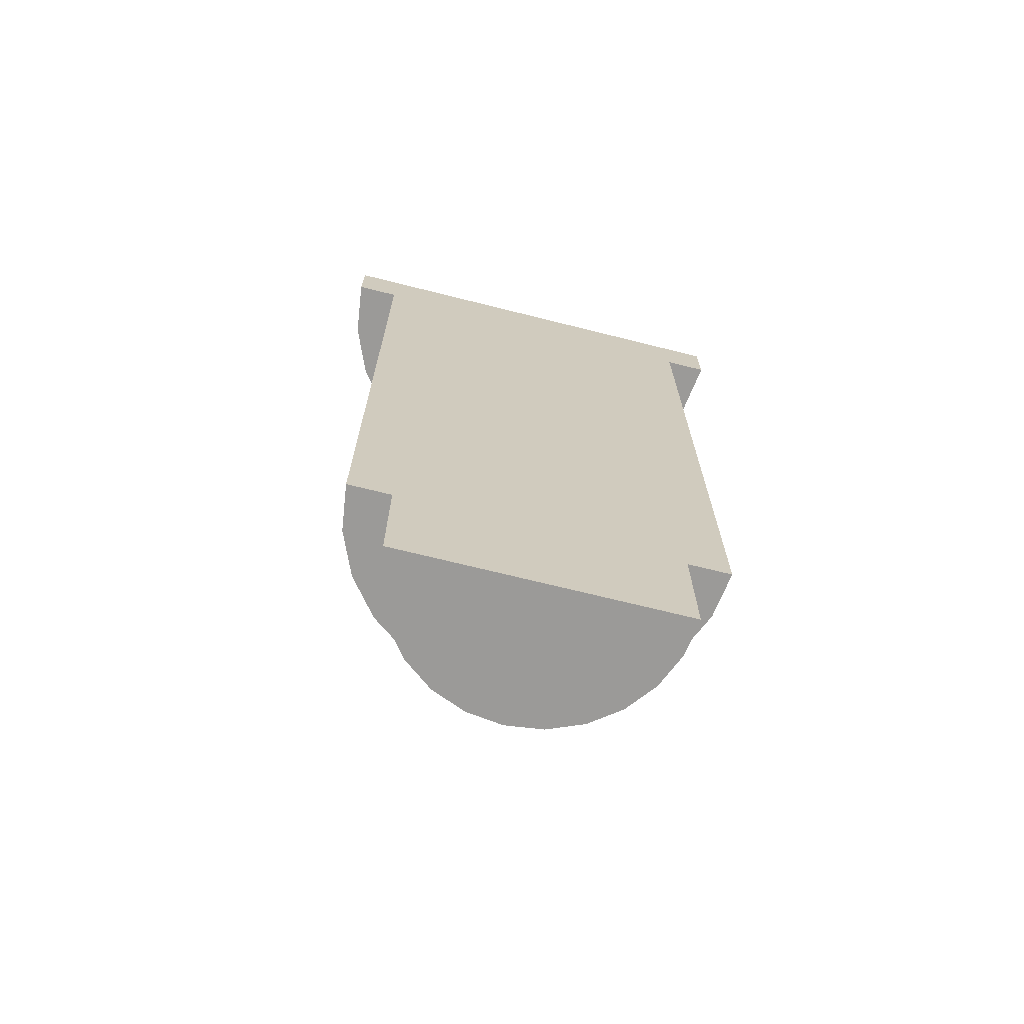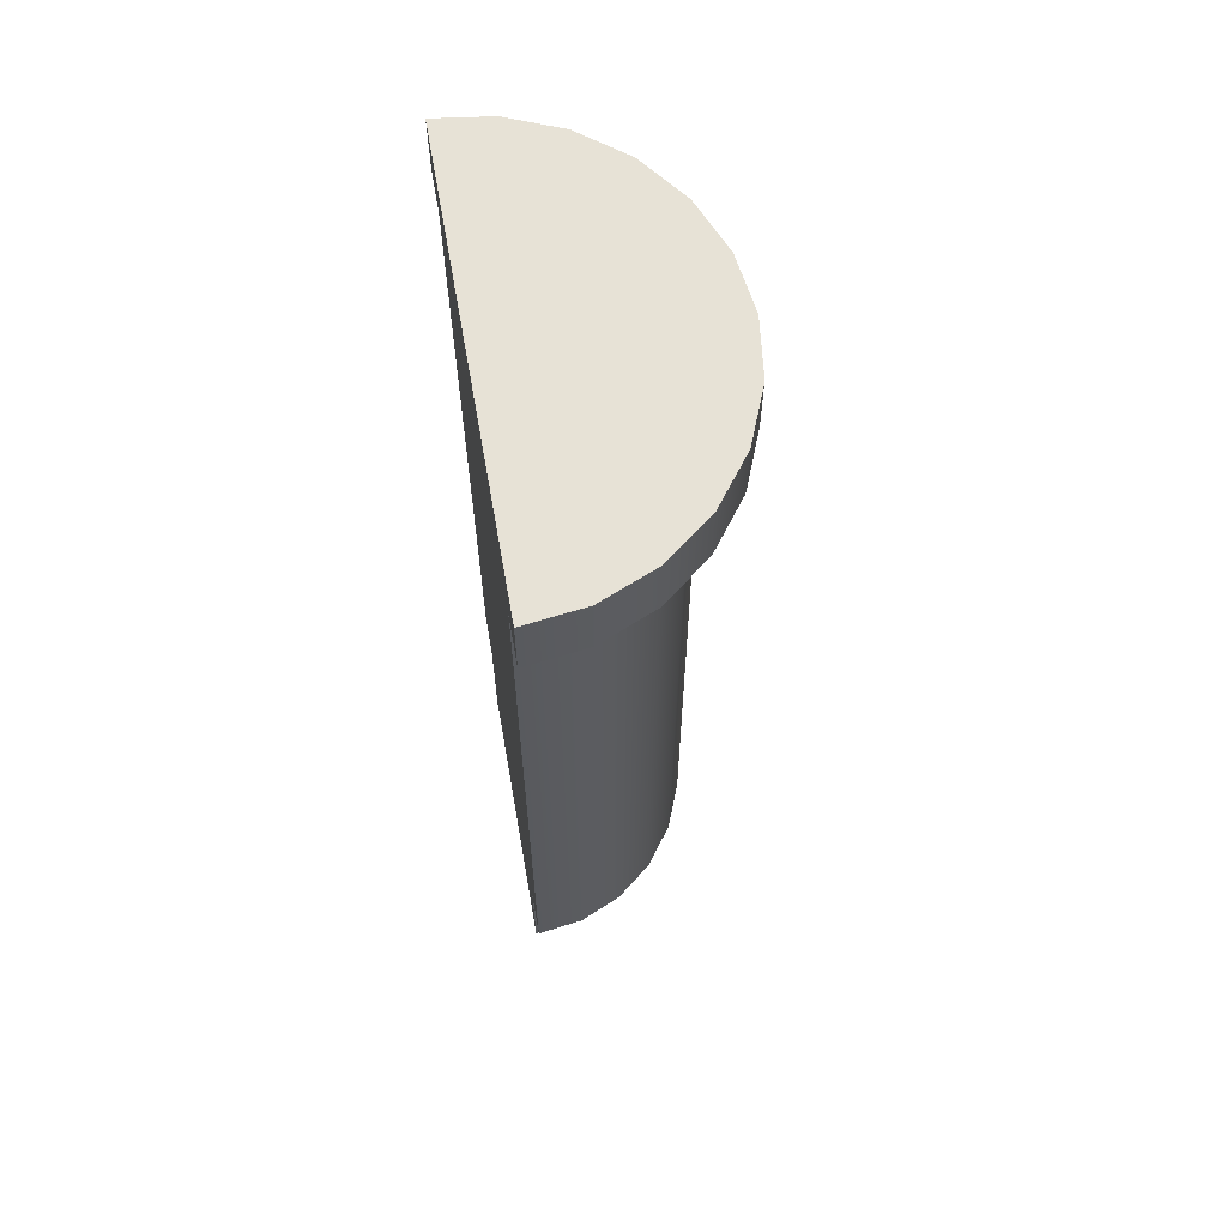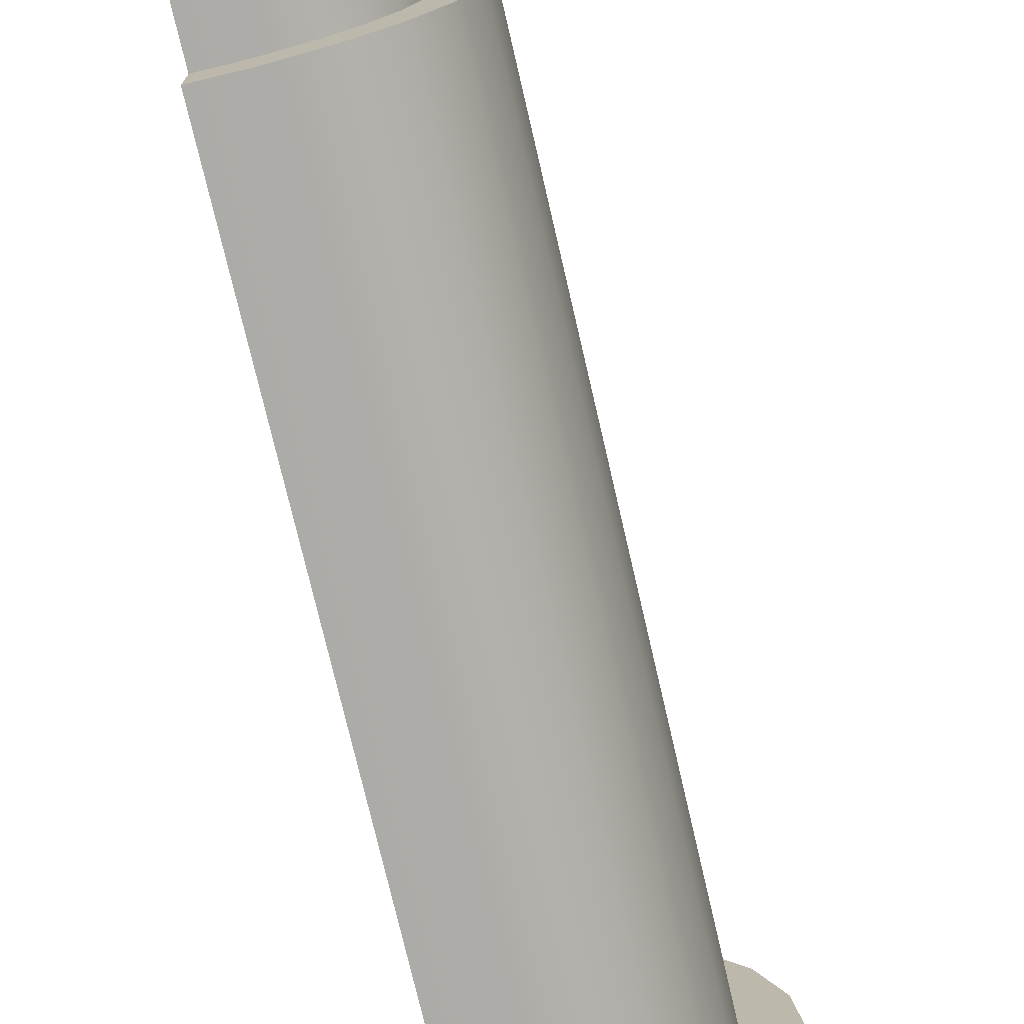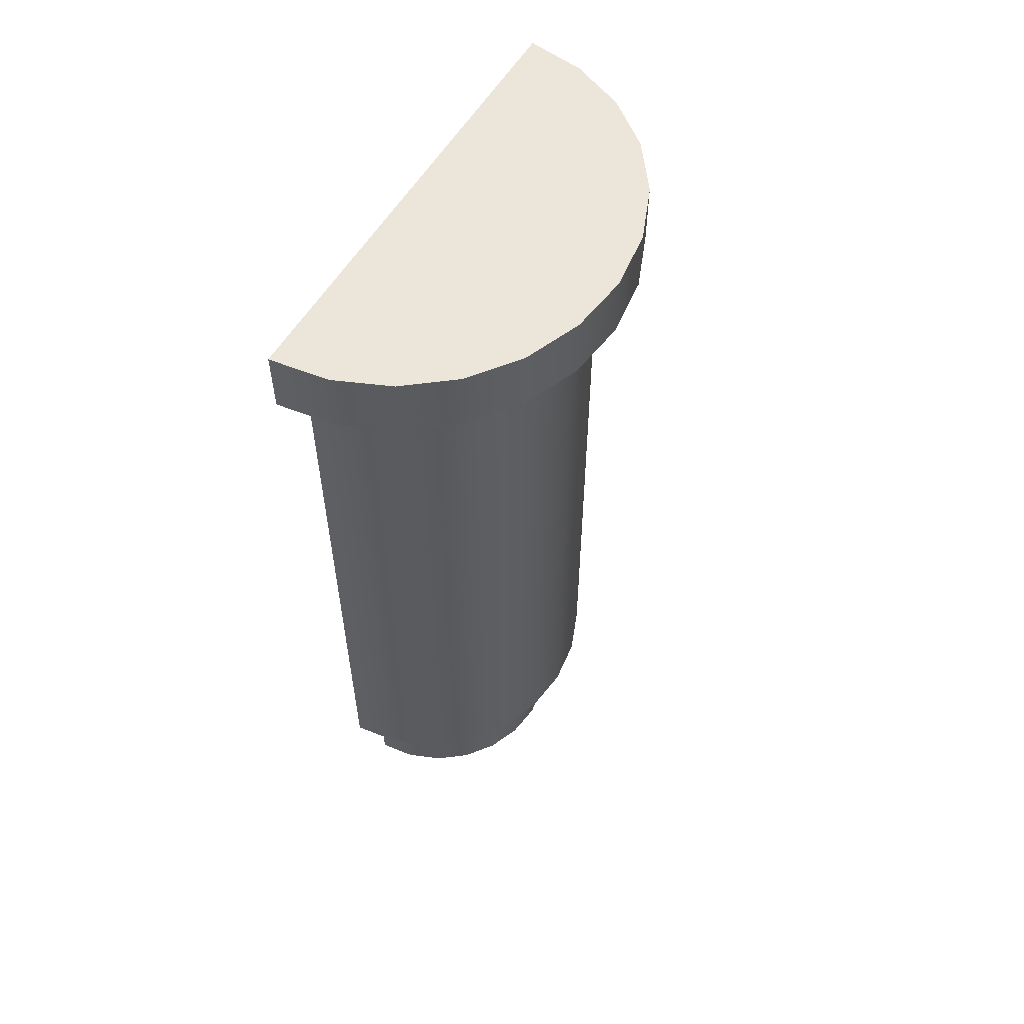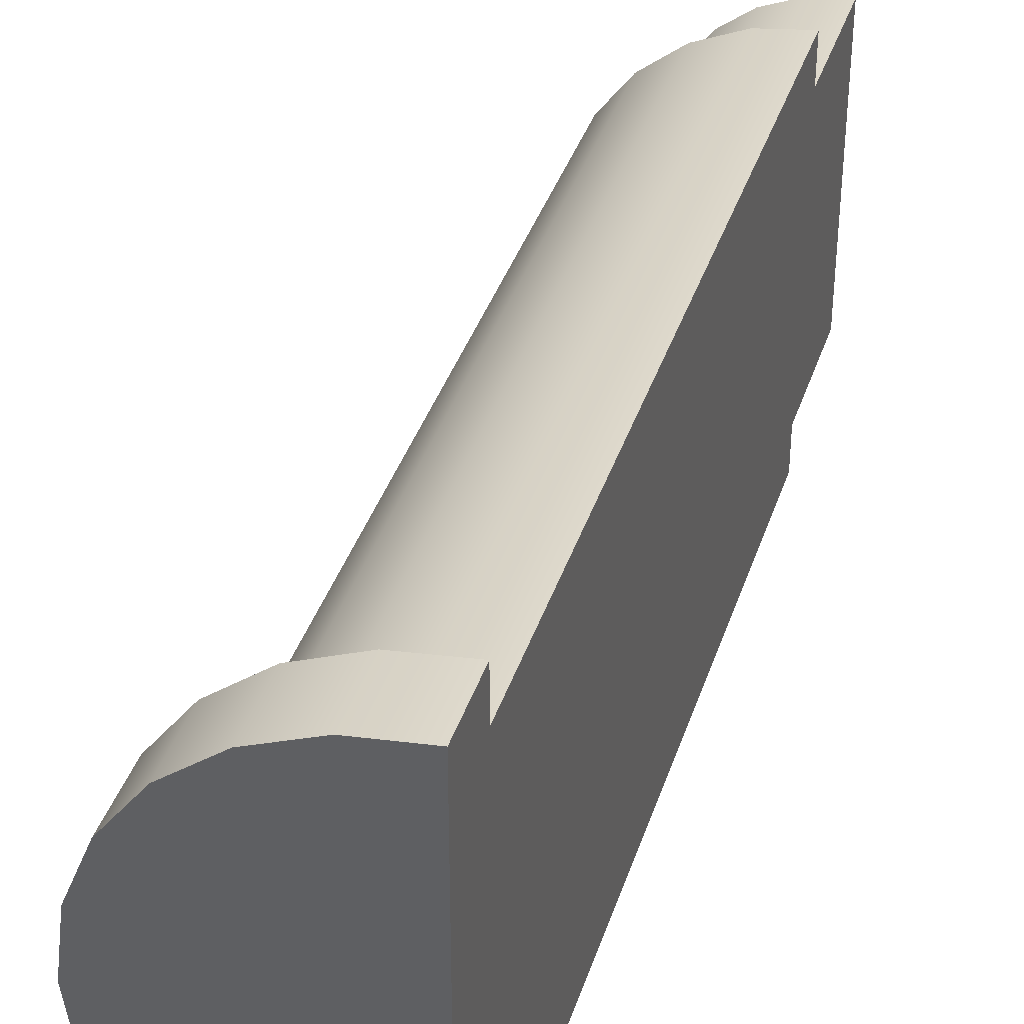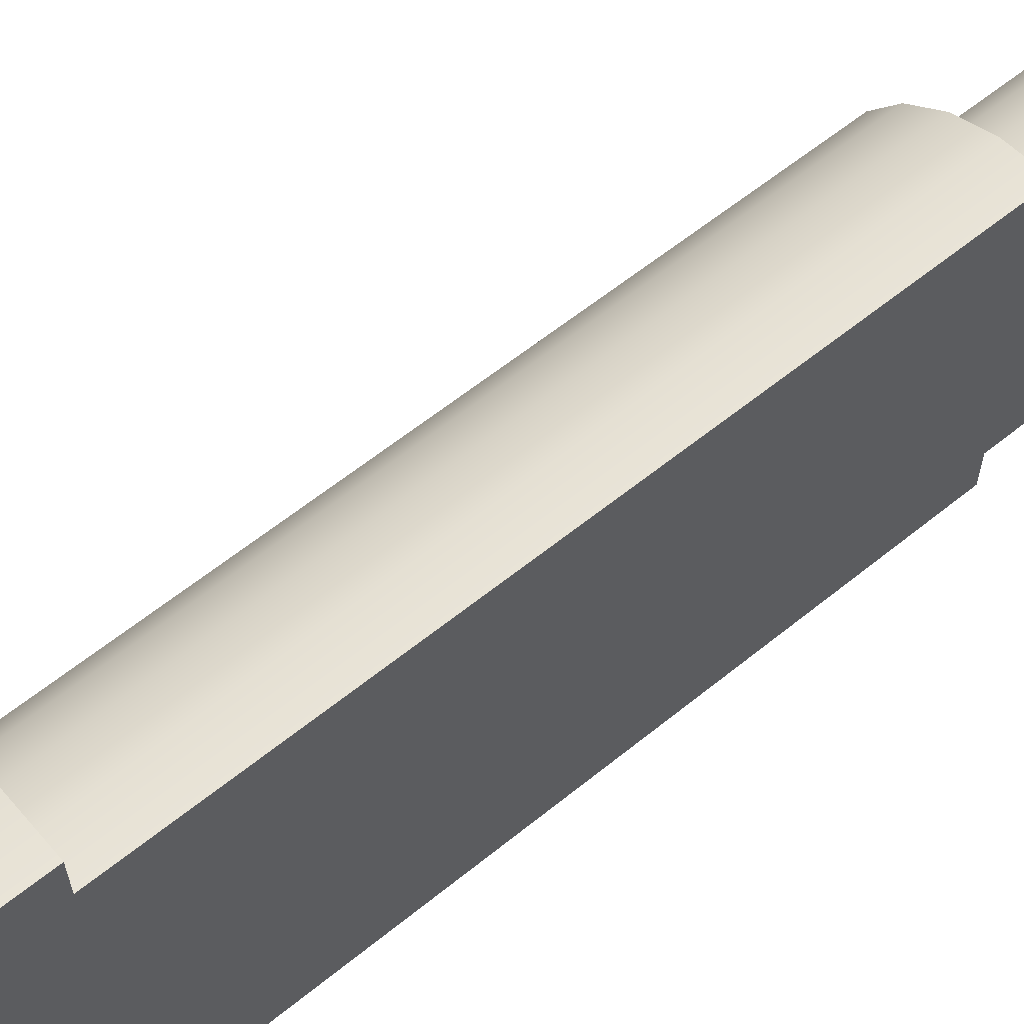
<metadata>
{"format":"obj","ext":"obj","renderer":"f3d","projection":"perspective","resolution":1024,"background":"white","views":[{"elev":-69.3,"azim":-104.1,"up":"+Y"},{"elev":63.0,"azim":-10.0,"up":"+Y"},{"elev":-74.0,"azim":13.0,"up":"+Z"},{"elev":56.8,"azim":30.4,"up":"+Y"},{"elev":38.2,"azim":-162.7,"up":"+Z"},{"elev":60.9,"azim":-129.5,"up":"+Z"}]}
</metadata>
<code>
g kitchenBarEnd
v -0.06906 0 0.04871
v -0.0556 0 0.05904
v -0.06906 0.05824 0.04871
v -0.0556 0.05824 0.05904
v -0.08474 0 0.04221
v -0.08474 0.05824 0.04221
v -0.03878 0.05824 0.08818
v -0.03878 0 0.08818
v -0.03656 0.05824 0.105
v -0.03656 0 0.105
v -0.1016 0 0.04
v -0.1016 0.05824 0.04
v -0.03878 0.05824 0.1218
v -0.03878 0 0.1218
v -0.04527 0.05824 0.1375
v -0.04527 0 0.1375
v -0.0556 0.05824 0.151
v -0.0556 0 0.151
v -0.08474 0 0.1678
v -0.1016 0 0.17
v -0.08474 0.05824 0.1678
v -0.1016 0.05824 0.17
v -0.06906 0 0.1613
v -0.06906 0.05824 0.1613
v -0.04527 0.05824 0.0725
v -0.04527 0 0.0725
v -0.02308 0.39 0.083
v -0.02308 0.05824 0.083
v -0.02031 0.39 0.105
v -0.02031 0.05824 0.105
v -0.02308 0.39 0.127
v -0.02308 0.05824 0.127
v -0.0312 0.39 0.1475
v -0.0312 0.05824 0.1475
v -0.04411 0.39 0.1651
v -0.04411 0.05824 0.1651
v -0.06094 0.05824 0.1786
v -0.06094 0.39 0.1786
v -0.08053 0.05824 0.1871
v -0.08053 0.39 0.1871
v -0.08053 0.05824 0.0229
v -0.06094 0.05824 0.03139
v -0.08053 0.39 0.0229
v -0.06094 0.39 0.03139
v -0.04411 0.05824 0.0449
v -0.04411 0.39 0.0449
v -0.0312 0.39 0.0625
v -0.0312 0.05824 0.0625
v -0.1016 0.05824 0.19
v -0.1016 0.39 0.19
v -0.1016 0.05824 0.02
v -0.1016 0.39 0.02
v -0.1016 0.42 0.21
v -0.1016 0.42 0
v -0.1016 0.39 0
v -0.1016 0.39 0.21
v -0.003461 0.42 0.07782
v -0.003461 0.39 0.07782
v 0 0.42 0.105
v 0 0.39 0.105
v -0.003461 0.42 0.1322
v -0.003461 0.39 0.1322
v -0.01361 0.42 0.1575
v -0.01361 0.39 0.1575
v -0.02975 0.42 0.1792
v -0.02975 0.39 0.1792
v -0.05078 0.39 0.1959
v -0.05078 0.42 0.1959
v -0.07528 0.39 0.2064
v -0.07528 0.42 0.2064
v -0.05078 0.39 0.01407
v -0.02975 0.39 0.03075
v -0.05078 0.42 0.01407
v -0.02975 0.42 0.03075
v -0.01361 0.42 0.0525
v -0.07528 0.42 0.003578
v -0.07528 0.39 0.003578
v -0.01361 0.39 0.0525
f 2 1 3
f 3 4 2
f 1 5 6
f 6 3 1
f 8 7 9
f 9 10 8
f 5 11 12
f 12 6 5
f 10 9 13
f 13 14 10
f 16 15 17
f 17 18 16
f 20 19 21
f 21 22 20
f 23 18 17
f 17 24 23
f 14 13 15
f 15 16 14
f 2 4 25
f 25 26 2
f 8 10 14
f 14 16 8
f 16 26 8
f 16 18 26
f 18 2 26
f 18 23 2
f 23 1 2
f 23 19 1
f 19 5 1
f 19 20 5
f 20 11 5
f 19 23 24
f 24 21 19
f 26 25 7
f 7 8 26
f 28 27 29
f 29 30 28
f 30 29 31
f 31 32 30
f 34 33 35
f 35 36 34
f 37 36 35
f 35 38 37
f 39 37 38
f 38 40 39
f 42 41 43
f 43 44 42
f 45 42 44
f 44 46 45
f 32 31 33
f 33 34 32
f 45 46 47
f 47 48 45
f 49 39 40
f 40 50 49
f 28 30 32
f 32 34 28
f 34 48 28
f 34 36 48
f 36 9 48
f 36 13 9
f 36 15 13
f 36 37 15
f 37 17 15
f 37 24 17
f 37 39 24
f 39 21 24
f 39 49 21
f 49 22 21
f 45 48 9
f 9 7 45
f 7 25 45
f 25 42 45
f 25 4 42
f 4 3 42
f 3 41 42
f 3 6 41
f 6 51 41
f 6 12 51
f 48 47 27
f 27 28 48
f 41 51 52
f 52 43 41
f 52 51 12
f 52 12 50
f 52 50 53
f 52 53 54
f 54 55 52
f 12 22 50
f 12 20 22
f 12 11 20
f 22 49 50
f 50 56 53
f 58 57 59
f 59 60 58
f 60 59 61
f 61 62 60
f 64 63 65
f 65 66 64
f 67 66 65
f 65 68 67
f 69 67 68
f 68 70 69
f 56 69 70
f 70 53 56
f 72 71 73
f 73 74 72
f 62 61 63
f 63 64 62
f 61 59 57
f 57 75 61
f 75 63 61
f 75 74 63
f 74 65 63
f 74 73 65
f 73 68 65
f 73 76 68
f 76 70 68
f 76 54 70
f 54 53 70
f 77 55 54
f 54 76 77
f 71 77 76
f 76 73 71
f 72 74 75
f 75 78 72
f 78 75 57
f 57 58 78
f 58 60 62
f 62 64 58
f 64 78 58
f 64 31 78
f 64 66 31
f 31 29 78
f 66 33 31
f 66 67 33
f 67 35 33
f 67 38 35
f 67 69 38
f 69 40 38
f 69 56 40
f 56 50 40
f 78 29 27
f 27 72 78
f 27 47 72
f 47 71 72
f 47 46 71
f 46 44 71
f 44 77 71
f 44 43 77
f 43 55 77
f 43 52 55
g kitchenBarEnd
f 2 1 3
f 3 4 2
f 1 5 6
f 6 3 1
f 8 7 9
f 9 10 8
f 5 11 12
f 12 6 5
f 10 9 13
f 13 14 10
f 16 15 17
f 17 18 16
f 20 19 21
f 21 22 20
f 23 18 17
f 17 24 23
f 14 13 15
f 15 16 14
f 2 4 25
f 25 26 2
f 8 10 14
f 14 16 8
f 16 26 8
f 16 18 26
f 18 2 26
f 18 23 2
f 23 1 2
f 23 19 1
f 19 5 1
f 19 20 5
f 20 11 5
f 19 23 24
f 24 21 19
f 26 25 7
f 7 8 26
f 28 27 29
f 29 30 28
f 30 29 31
f 31 32 30
f 34 33 35
f 35 36 34
f 37 36 35
f 35 38 37
f 39 37 38
f 38 40 39
f 42 41 43
f 43 44 42
f 45 42 44
f 44 46 45
f 32 31 33
f 33 34 32
f 45 46 47
f 47 48 45
f 49 39 40
f 40 50 49
f 28 30 32
f 32 34 28
f 34 48 28
f 34 36 48
f 36 9 48
f 36 13 9
f 36 15 13
f 36 37 15
f 37 17 15
f 37 24 17
f 37 39 24
f 39 21 24
f 39 49 21
f 49 22 21
f 45 48 9
f 9 7 45
f 7 25 45
f 25 42 45
f 25 4 42
f 4 3 42
f 3 41 42
f 3 6 41
f 6 51 41
f 6 12 51
f 48 47 27
f 27 28 48
f 41 51 52
f 52 43 41
f 52 51 12
f 52 12 50
f 52 50 53
f 52 53 54
f 54 55 52
f 12 22 50
f 12 20 22
f 12 11 20
f 22 49 50
f 50 56 53
f 58 57 59
f 59 60 58
f 60 59 61
f 61 62 60
f 64 63 65
f 65 66 64
f 67 66 65
f 65 68 67
f 69 67 68
f 68 70 69
f 56 69 70
f 70 53 56
f 72 71 73
f 73 74 72
f 62 61 63
f 63 64 62
f 61 59 57
f 57 75 61
f 75 63 61
f 75 74 63
f 74 65 63
f 74 73 65
f 73 68 65
f 73 76 68
f 76 70 68
f 76 54 70
f 54 53 70
f 77 55 54
f 54 76 77
f 71 77 76
f 76 73 71
f 72 74 75
f 75 78 72
f 78 75 57
f 57 58 78
f 58 60 62
f 62 64 58
f 64 78 58
f 64 31 78
f 64 66 31
f 31 29 78
f 66 33 31
f 66 67 33
f 67 35 33
f 67 38 35
f 67 69 38
f 69 40 38
f 69 56 40
f 56 50 40
f 78 29 27
f 27 72 78
f 27 47 72
f 47 71 72
f 47 46 71
f 46 44 71
f 44 77 71
f 44 43 77
f 43 55 77
f 43 52 55

</code>
